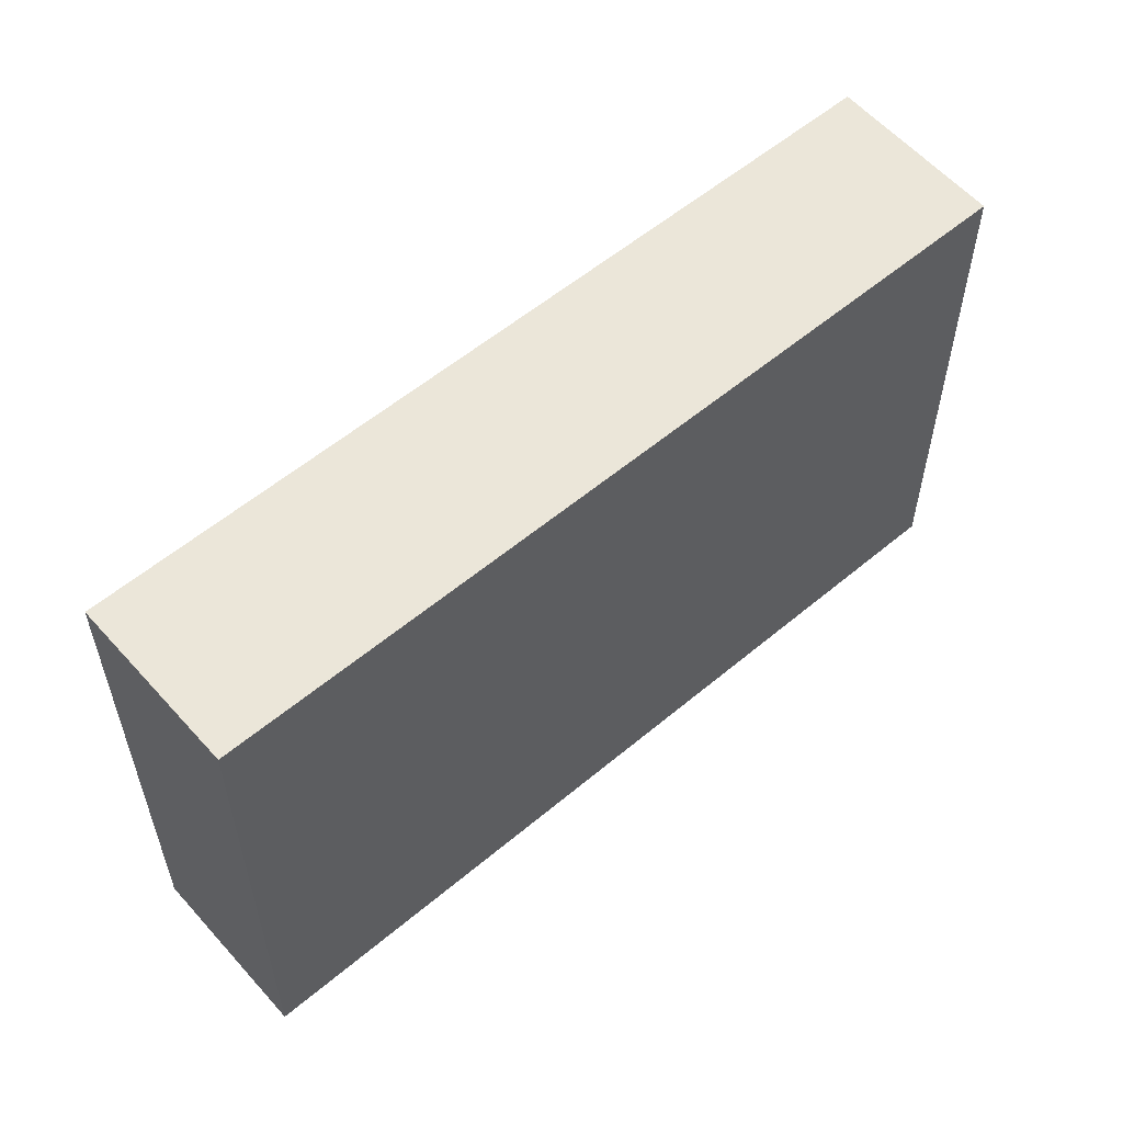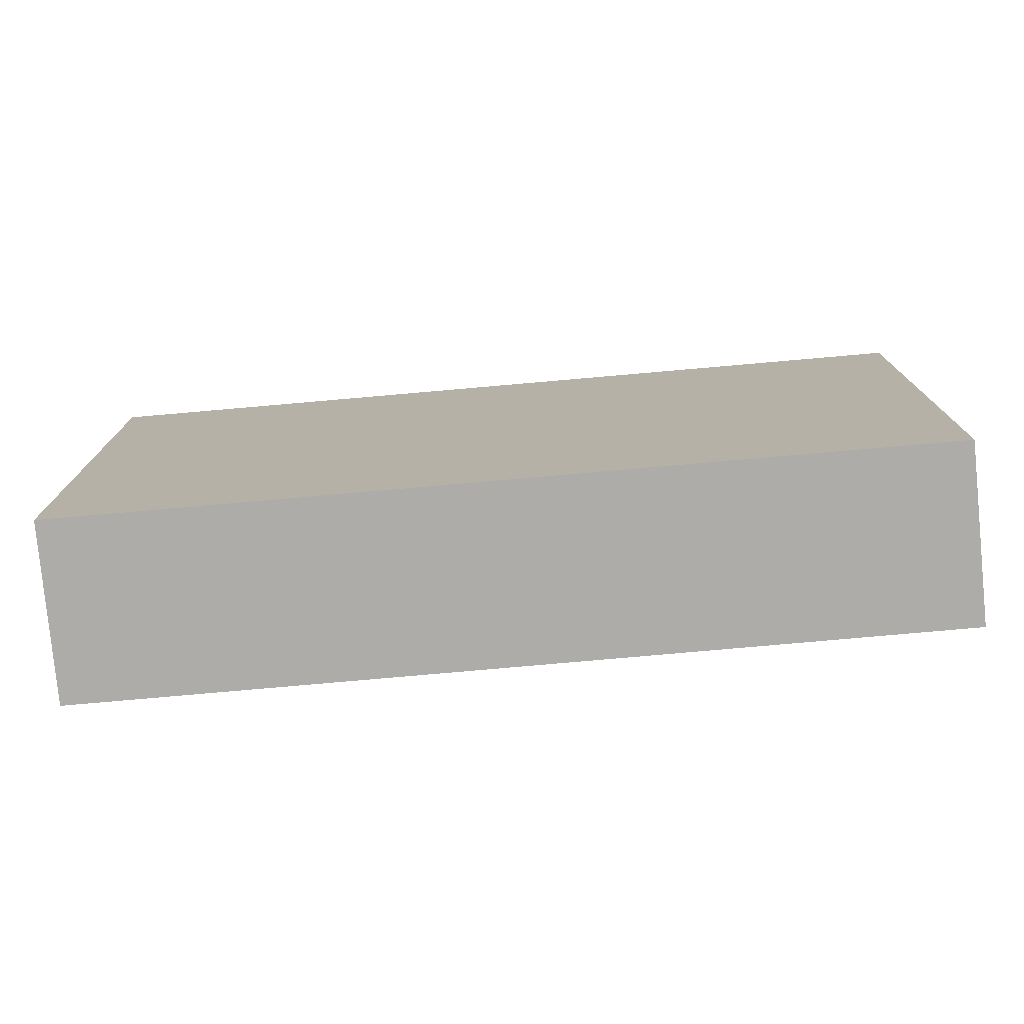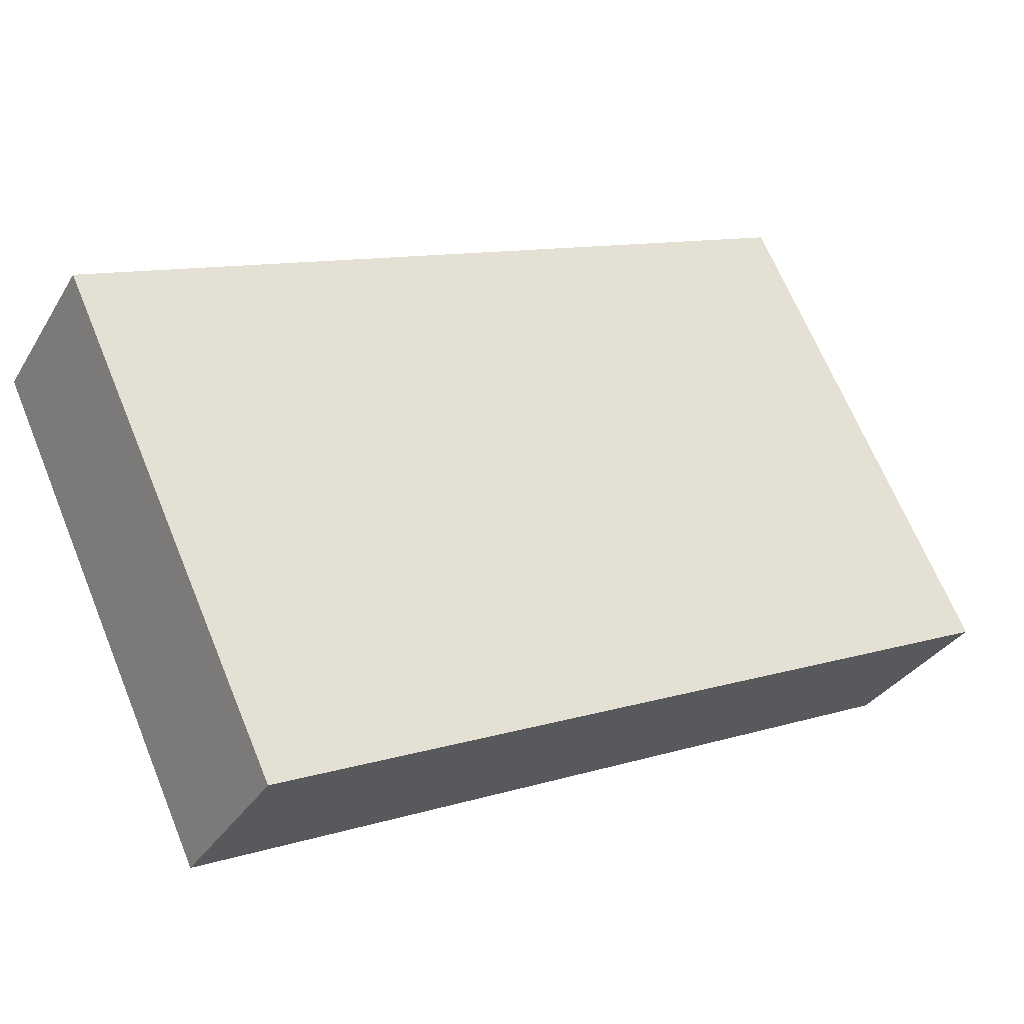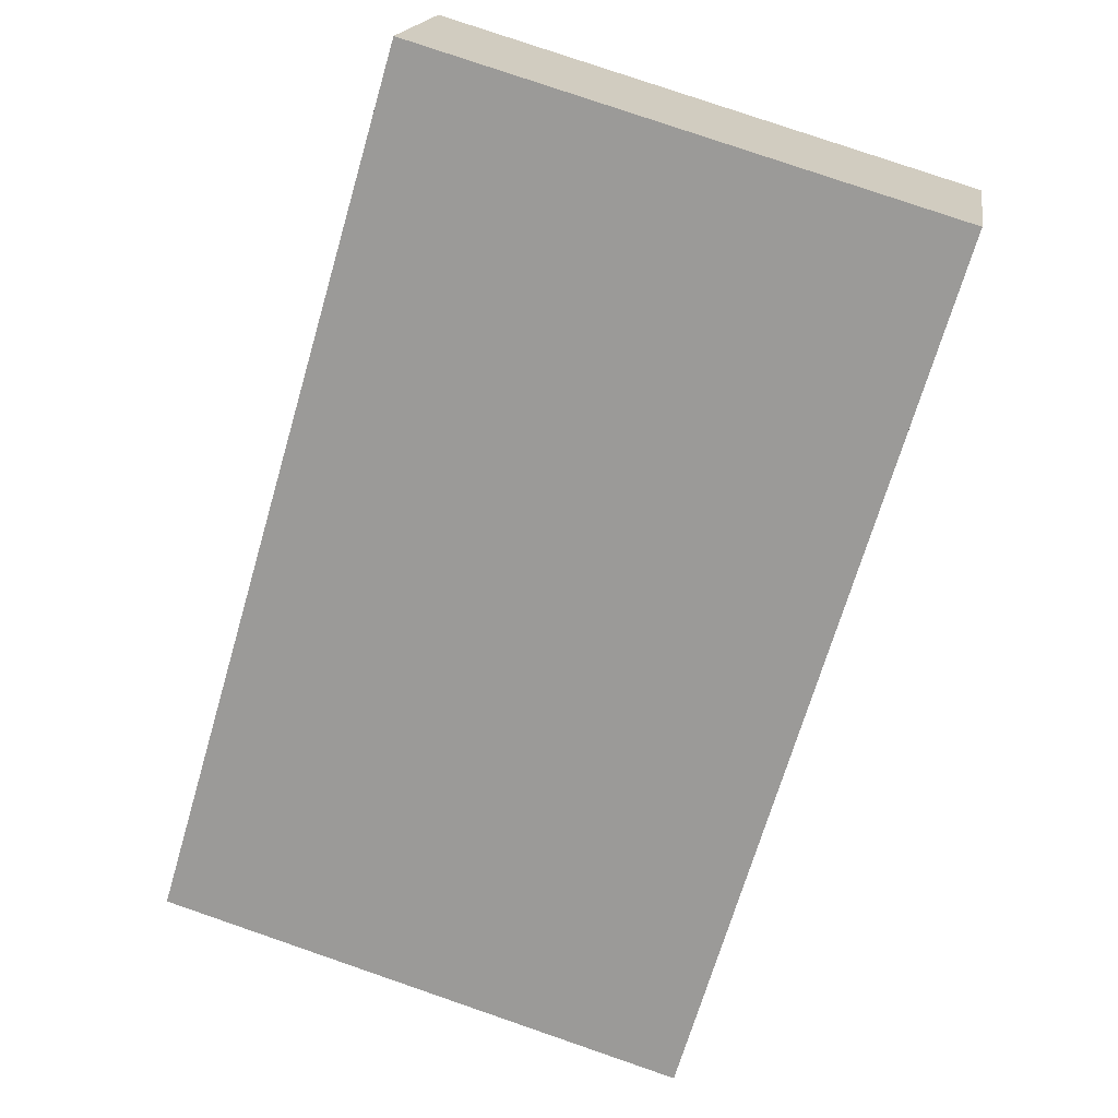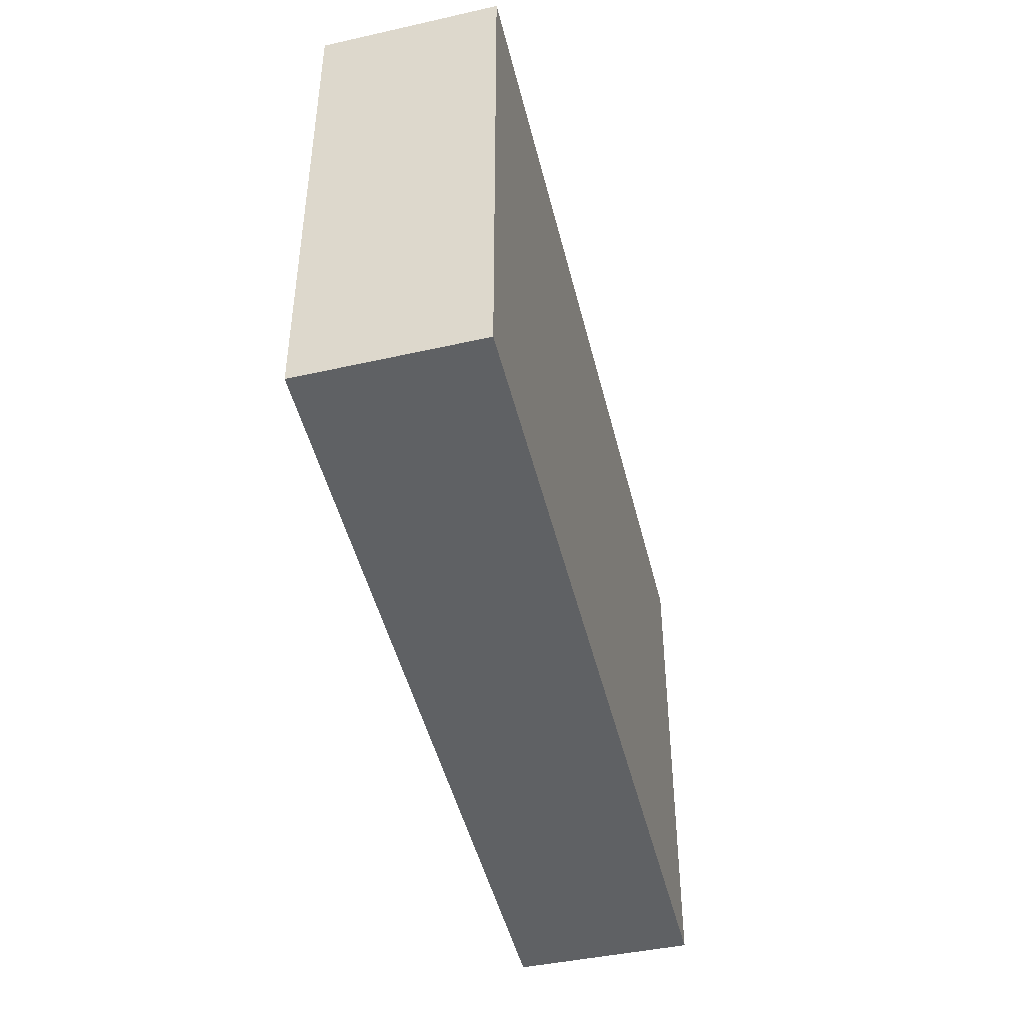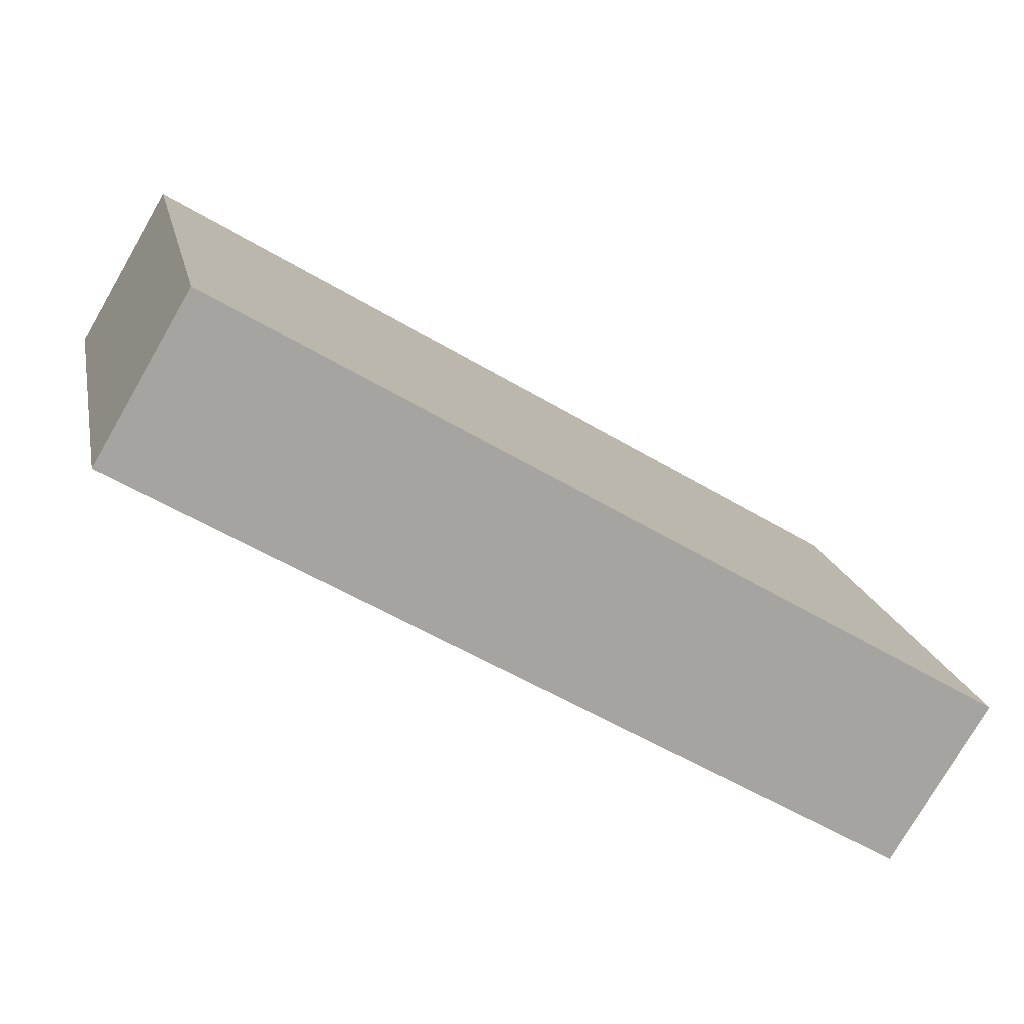
<metadata>
{"format":"obj","ext":"obj","renderer":"f3d","projection":"perspective","resolution":1024,"background":"white","views":[{"elev":56.9,"azim":108.3,"up":"+Y"},{"elev":-77.0,"azim":154.5,"up":"+Y"},{"elev":68.0,"azim":157.5,"up":"+Z"},{"elev":79.5,"azim":-71.1,"up":"+Z"},{"elev":-46.5,"azim":-107.1,"up":"+Y"},{"elev":17.0,"azim":168.7,"up":"+Z"}]}
</metadata>
<code>
v  2.049 11.39 -3.324
v  16.35 11.39 9.664
v  18.34 11.39 6.275
v  0 11.39 6.972e-16
v  18.34 -3.842e-16 6.275
v  2.049 2.035e-16 -3.324
v  0 0 0
v  16.35 -5.917e-16 9.664
g defaultobject
f 1 2 3
f 2 1 4
f 5 1 3
f 1 5 6
f 6 4 1
f 4 6 7
f 7 2 4
f 2 7 8
f 8 3 2
f 3 8 5
f 5 7 6
f 7 5 8

</code>
